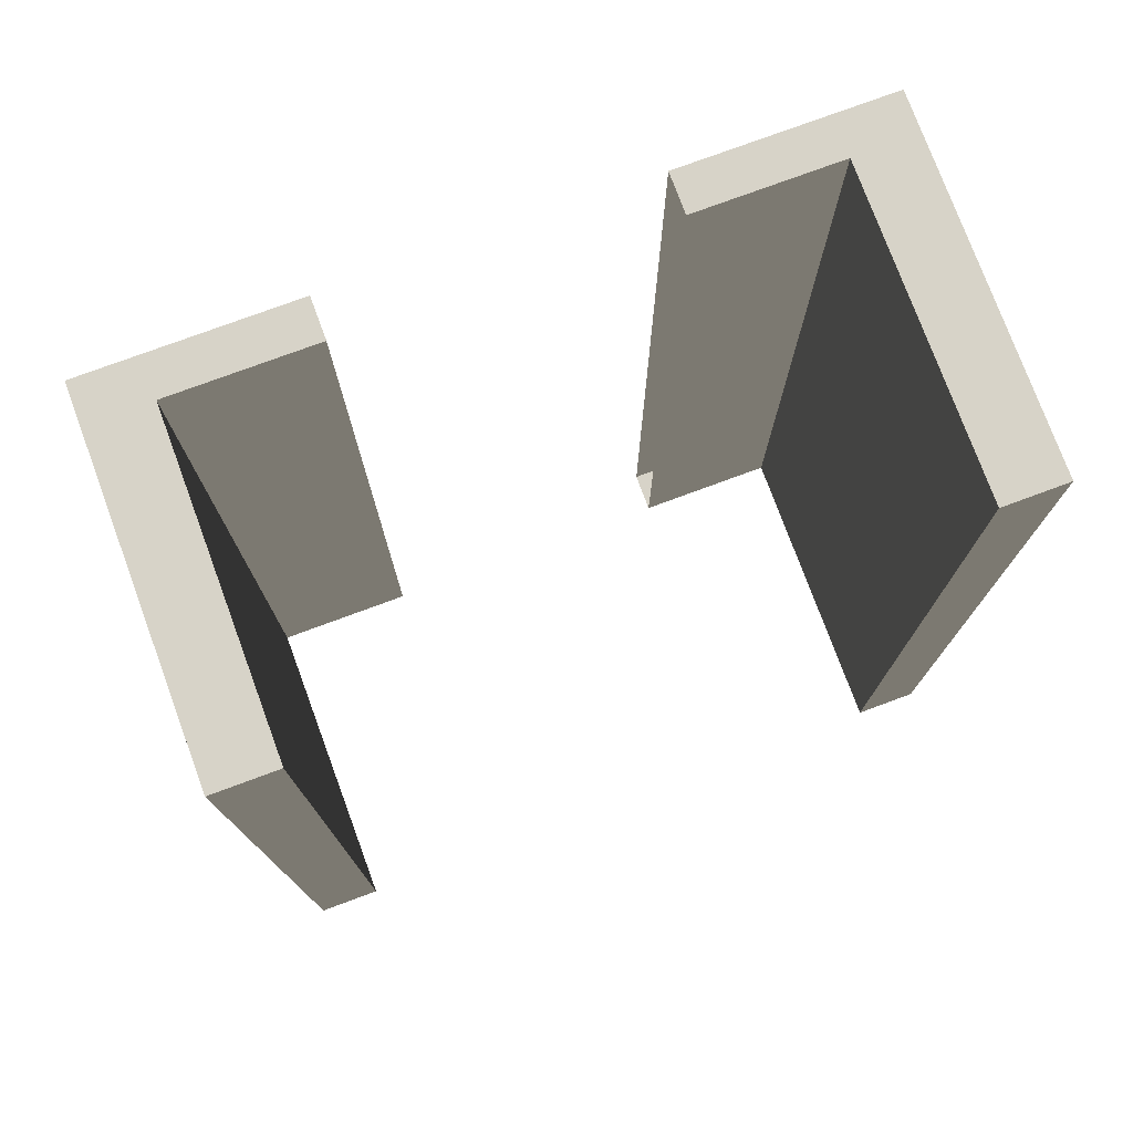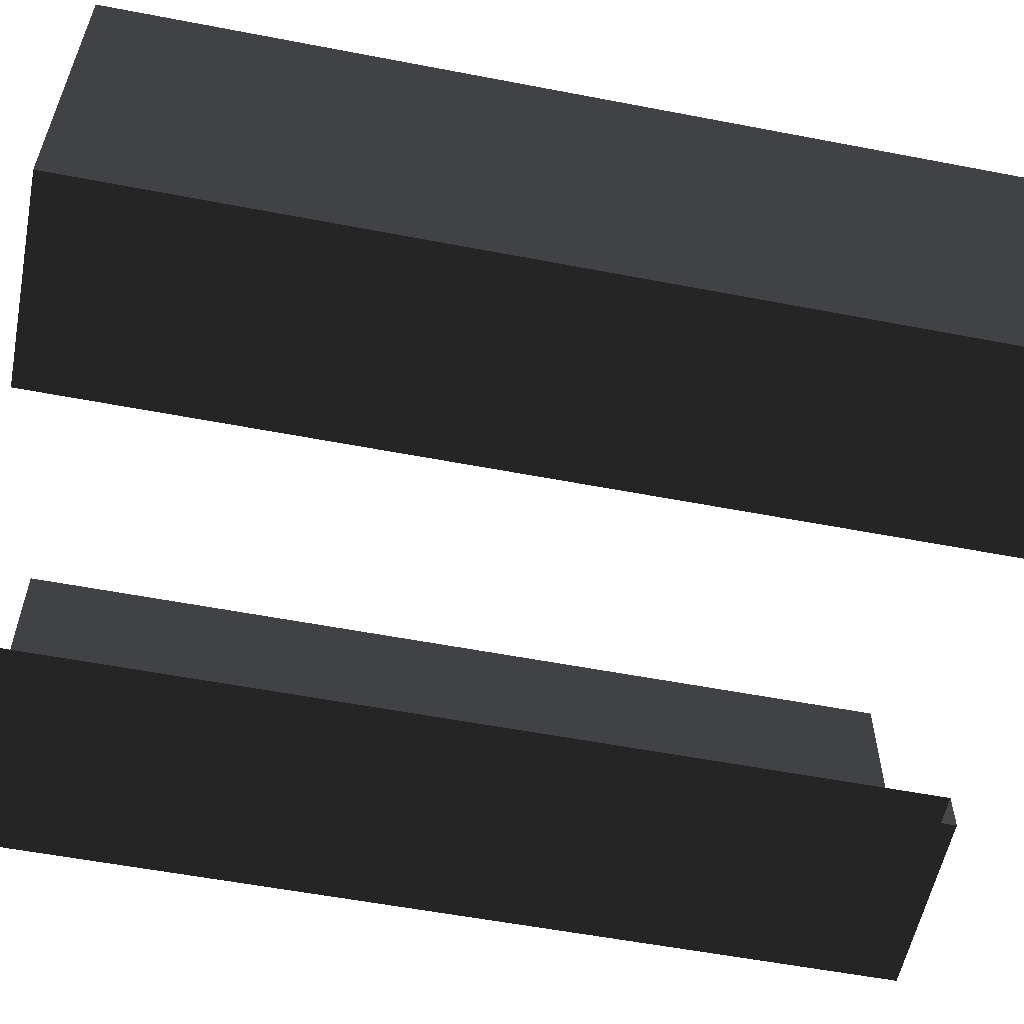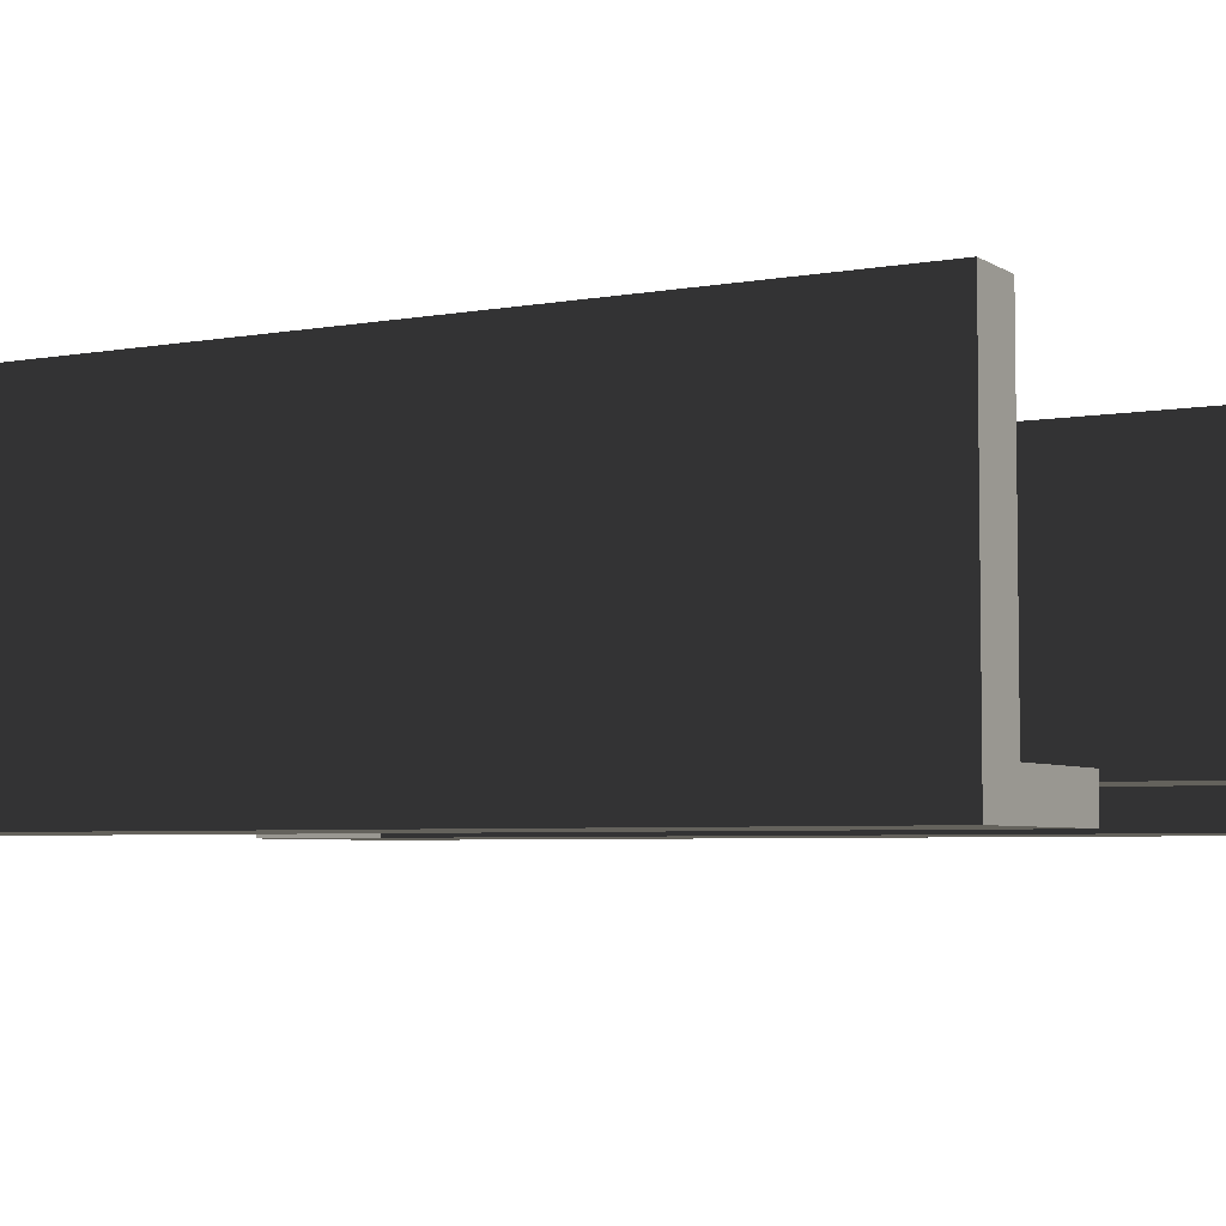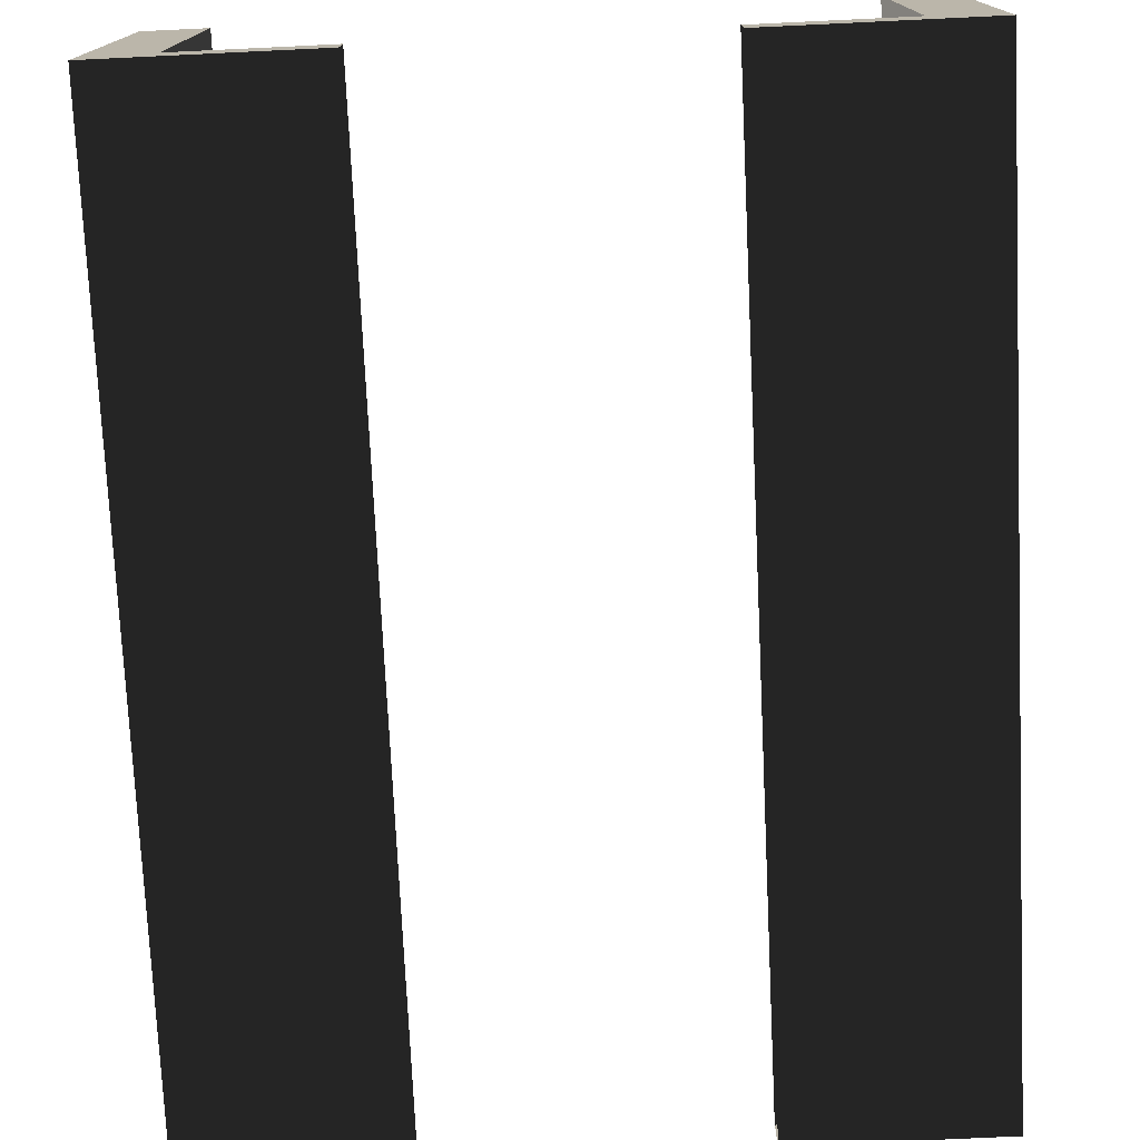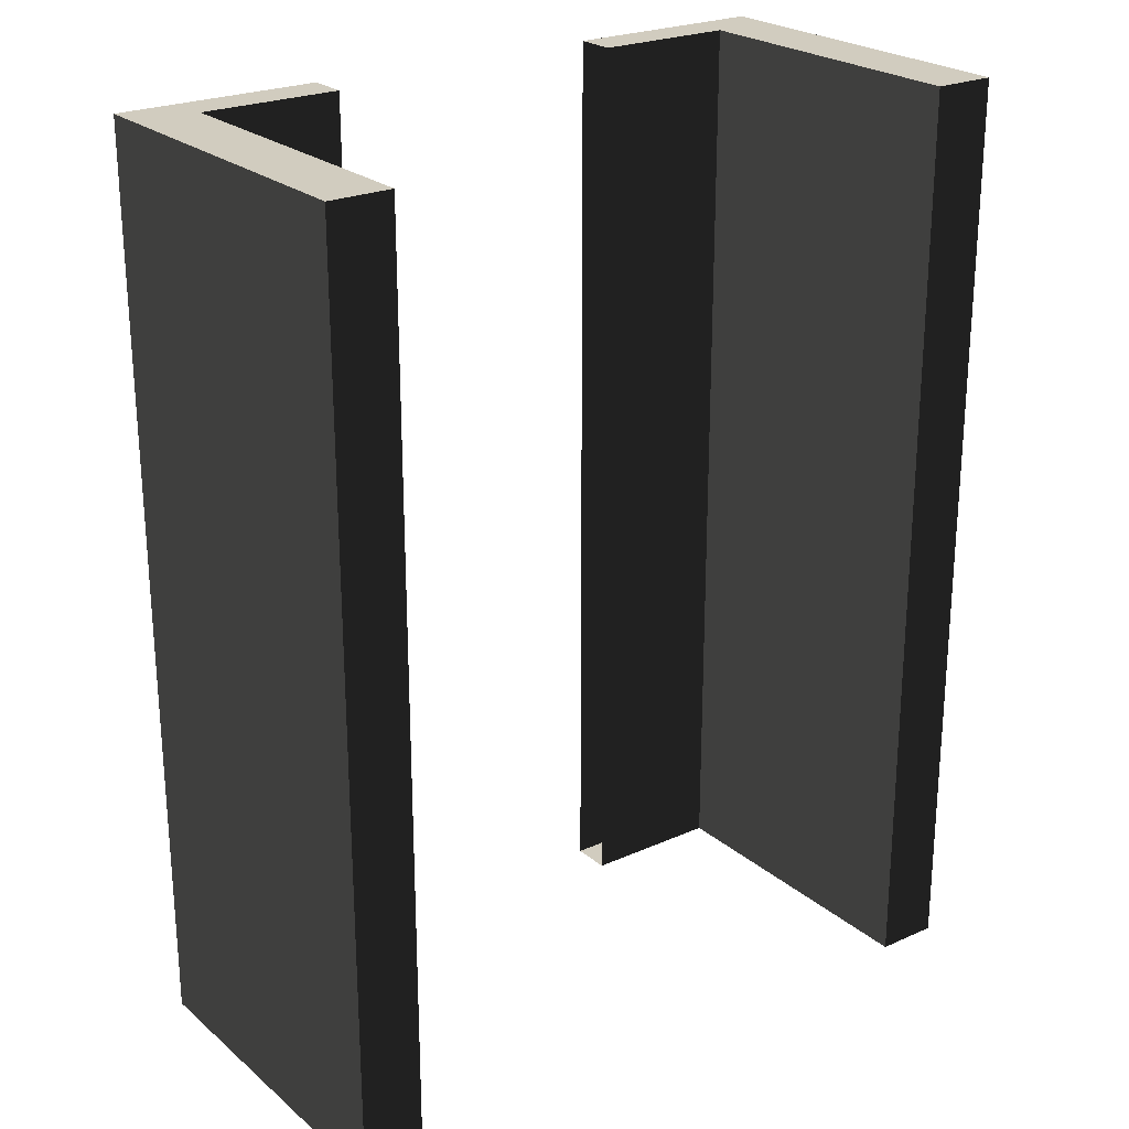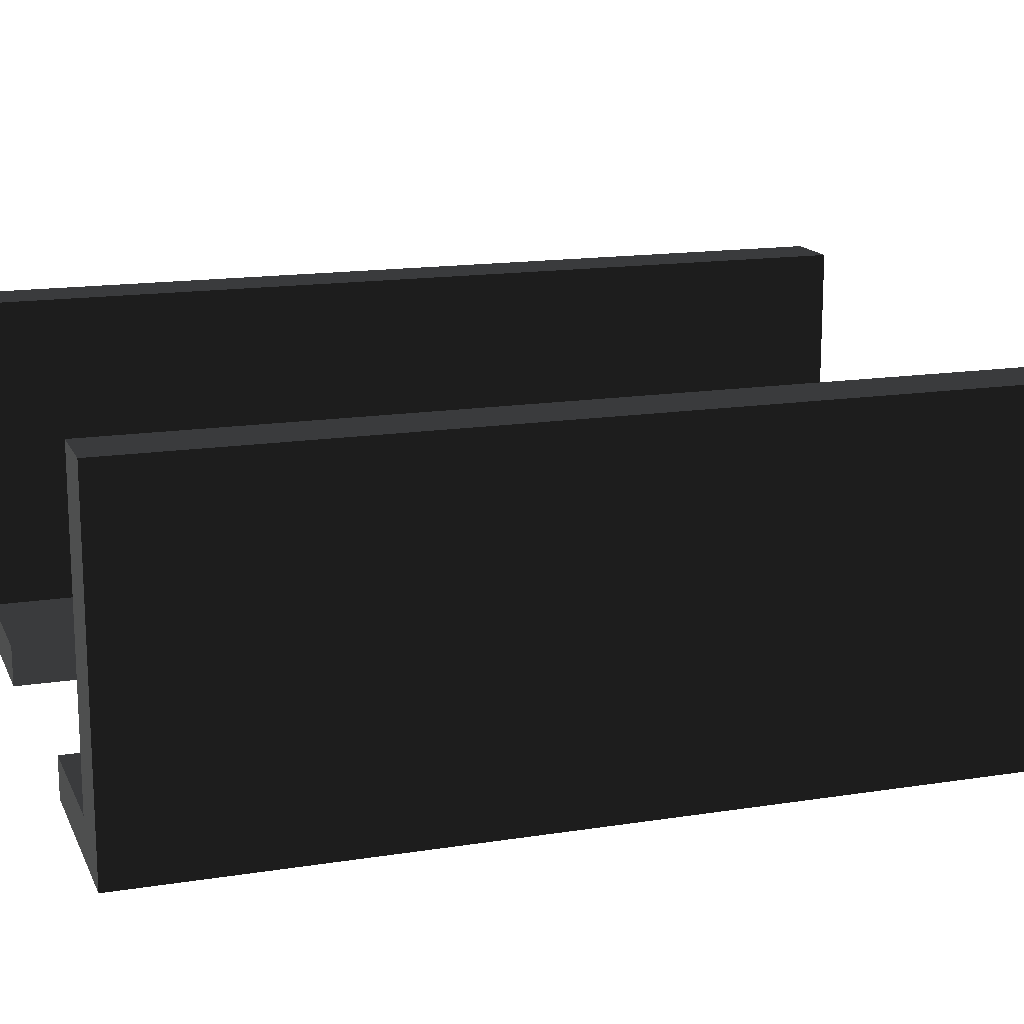
<metadata>
{"format":"obj","ext":"obj","renderer":"f3d","projection":"perspective","resolution":1024,"background":"white","views":[{"elev":76.6,"azim":-20.3,"up":"+Y"},{"elev":-56.9,"azim":78.7,"up":"+Z"},{"elev":-4.9,"azim":119.4,"up":"+Z"},{"elev":-75.4,"azim":-177.3,"up":"+Z"},{"elev":24.0,"azim":-36.5,"up":"+Y"},{"elev":15.5,"azim":-108.4,"up":"+Z"}]}
</metadata>
<code>
v -0.1199 0.9412 -0.8646
v -0.1199 1.25 -0.9827
v -0.1199 1.25 -0.8646
v -0.1199 0.9412 -0.9827
v -0.09878 0.9412 -0.8646
v -0.1199 1.25 -0.8646
v -0.09878 1.25 -0.8646
v -0.1199 0.9412 -0.8646
v -0.09878 1.25 -0.9691
v -0.1199 1.25 -0.8646
v -0.1199 1.25 -0.9827
v -0.09878 1.25 -0.8646
v -0.09878 1.25 -0.8646
v -0.09878 0.9412 -0.9691
v -0.09878 0.9412 -0.8646
v -0.09878 1.25 -0.9691
v -0.1199 0.9412 -0.9827
v -0.05125 1.25 -0.9827
v -0.1199 1.25 -0.9827
v -0.05125 0.9412 -0.9827
v -0.09878 1.25 -0.9691
v -0.05125 1.25 -0.9827
v -0.05125 1.25 -0.9691
v -0.1199 1.25 -0.9827
v -0.09878 1.25 -0.9691
v -0.05125 0.9412 -0.9691
v -0.09878 0.9412 -0.9691
v -0.05125 1.25 -0.9691
v -0.09878 0.9412 -0.9691
v -0.05125 0.9412 -0.9827
v -0.1199 0.9412 -0.9827
v -0.05125 0.9412 -0.9691
v -0.09878 0.9412 -0.9691
v -0.1199 0.9412 -0.8646
v -0.09878 0.9412 -0.8646
v -0.1199 0.9412 -0.9827
v 0.1198 0.9412 -0.8646
v 0.1198 1.25 -0.9827
v 0.1198 0.9412 -0.9827
v 0.1198 1.25 -0.8646
v 0.09871 0.9412 -0.8646
v 0.1198 1.25 -0.8646
v 0.1198 0.9412 -0.8646
v 0.09871 1.25 -0.8646
v 0.09871 1.25 -0.9691
v 0.1198 1.25 -0.8646
v 0.09871 1.25 -0.8646
v 0.1198 1.25 -0.9827
v 0.09871 1.25 -0.8646
v 0.09871 0.9412 -0.9691
v 0.09871 1.25 -0.9691
v 0.09871 0.9412 -0.8646
v 0.1198 0.9412 -0.9827
v 0.05118 1.25 -0.9827
v 0.05118 0.9412 -0.9827
v 0.1198 1.25 -0.9827
v 0.09871 1.25 -0.9691
v 0.05118 1.25 -0.9827
v 0.1198 1.25 -0.9827
v 0.05118 1.25 -0.9691
v 0.09871 1.25 -0.9691
v 0.05118 0.9412 -0.9691
v 0.05118 1.25 -0.9691
v 0.09871 0.9412 -0.9691
v 0.09871 0.9412 -0.9691
v 0.05118 0.9412 -0.9827
v 0.05118 0.9412 -0.9691
v 0.1198 0.9412 -0.9827
v 0.09871 0.9412 -0.9691
v 0.1198 0.9412 -0.8646
v 0.1198 0.9412 -0.9827
v 0.09871 0.9412 -0.8646
g door02_R_9584_310
f 1 3 2
f 2 4 1
f 5 7 6
f 6 8 5
f 9 11 10
f 10 12 9
f 13 15 14
f 14 16 13
f 17 19 18
f 18 20 17
f 21 23 22
f 22 24 21
f 25 27 26
f 26 28 25
f 29 31 30
f 30 32 29
f 33 35 34
f 34 36 33
f 37 39 38
f 38 40 37
f 41 43 42
f 42 44 41
f 45 47 46
f 46 48 45
f 49 51 50
f 50 52 49
f 53 55 54
f 54 56 53
f 57 59 58
f 58 60 57
f 61 63 62
f 62 64 61
f 65 67 66
f 66 68 65
f 69 71 70
f 70 72 69

</code>
